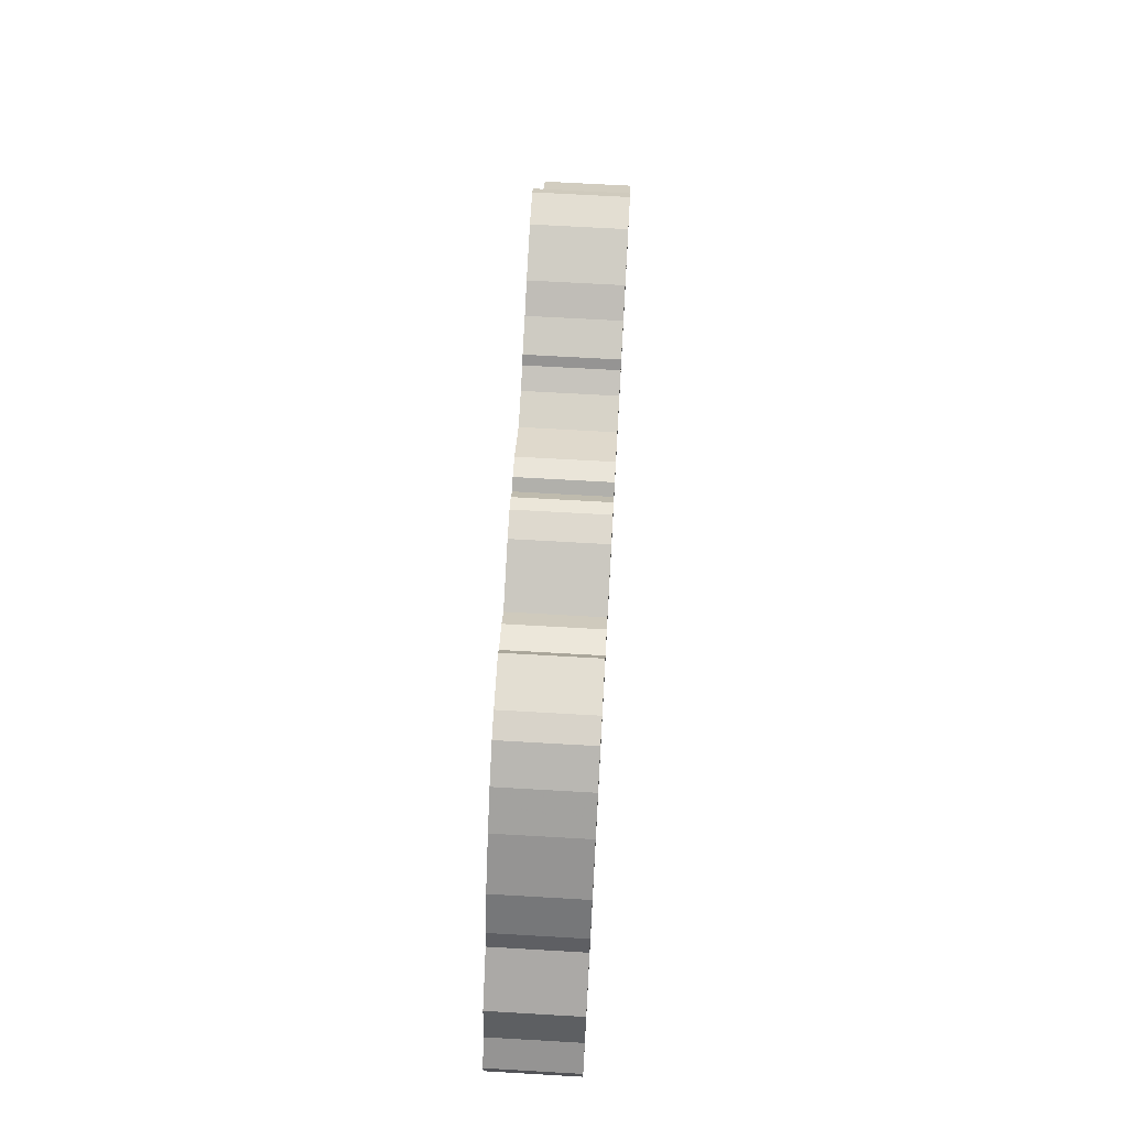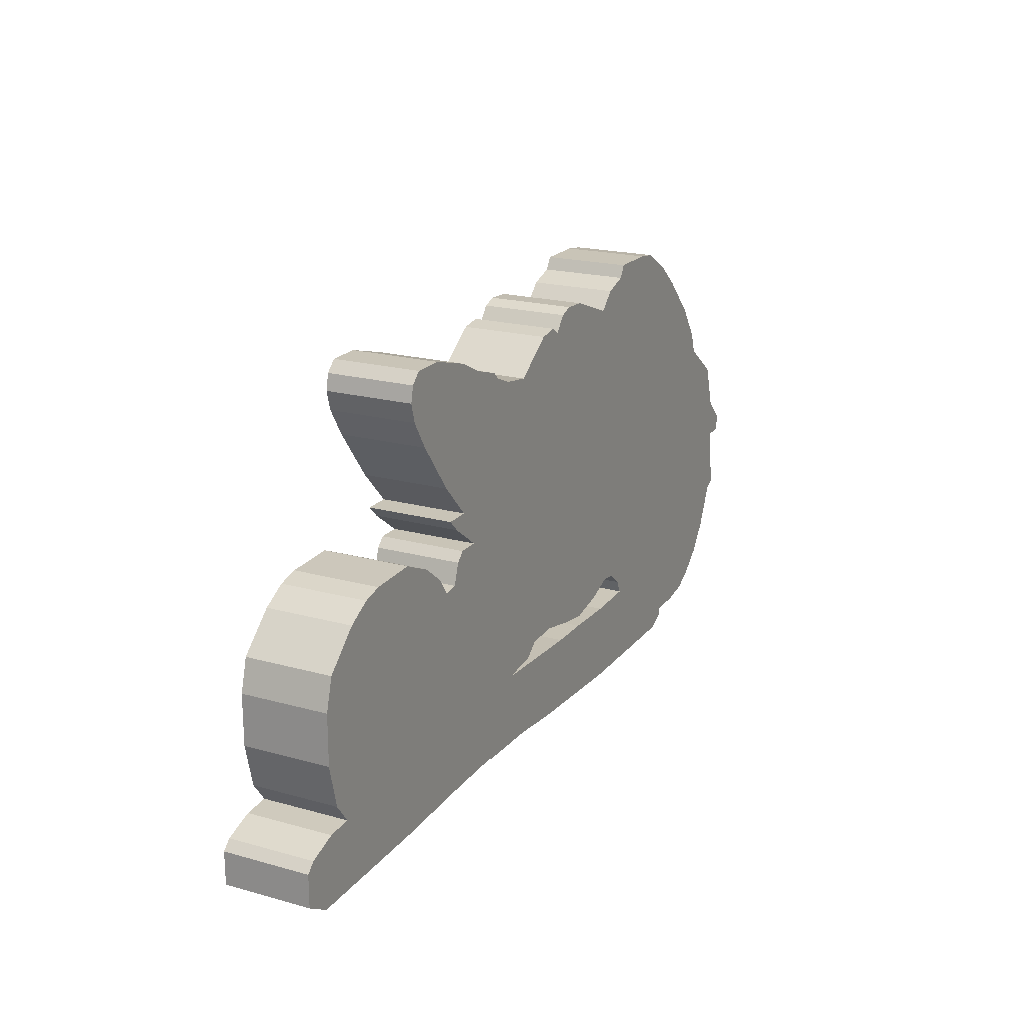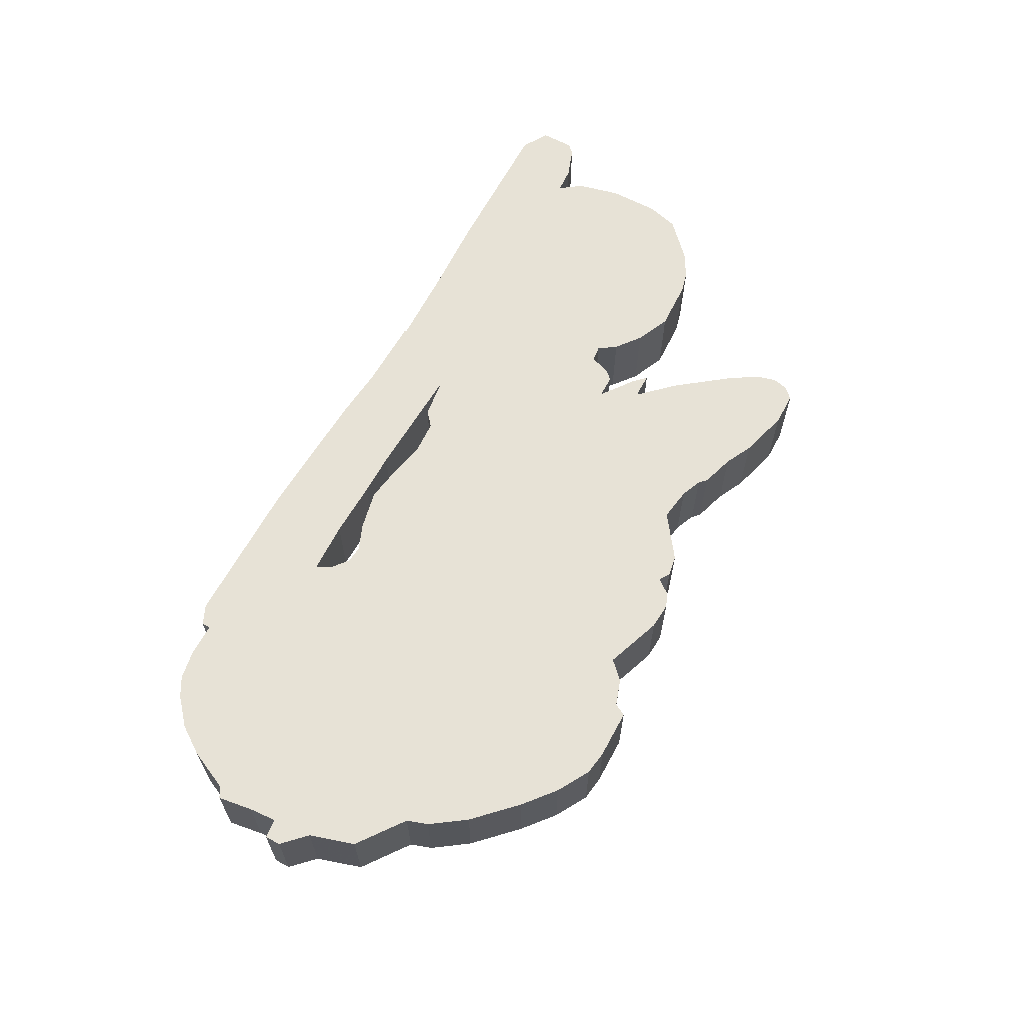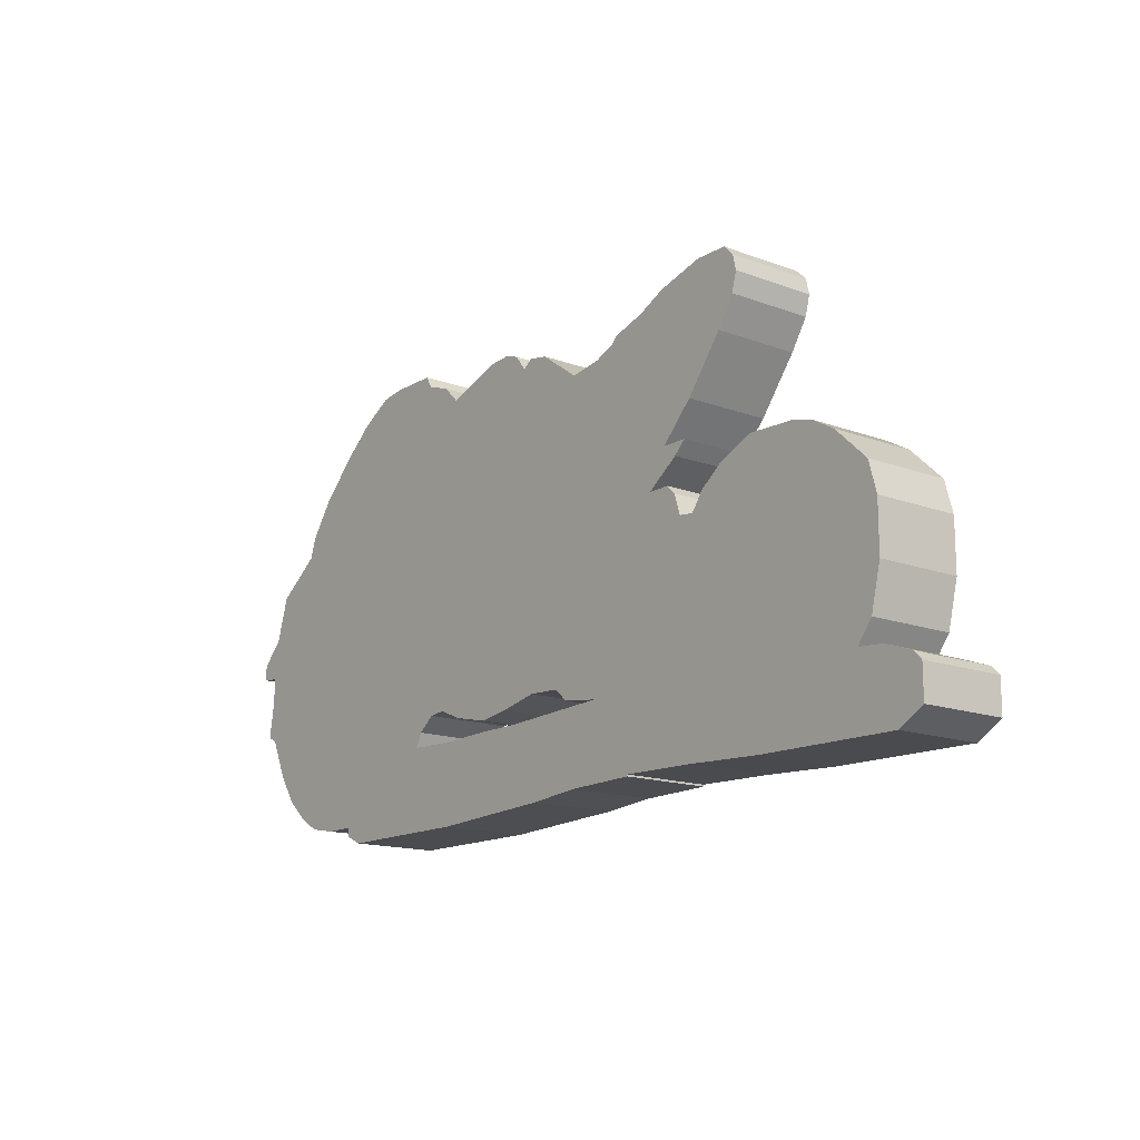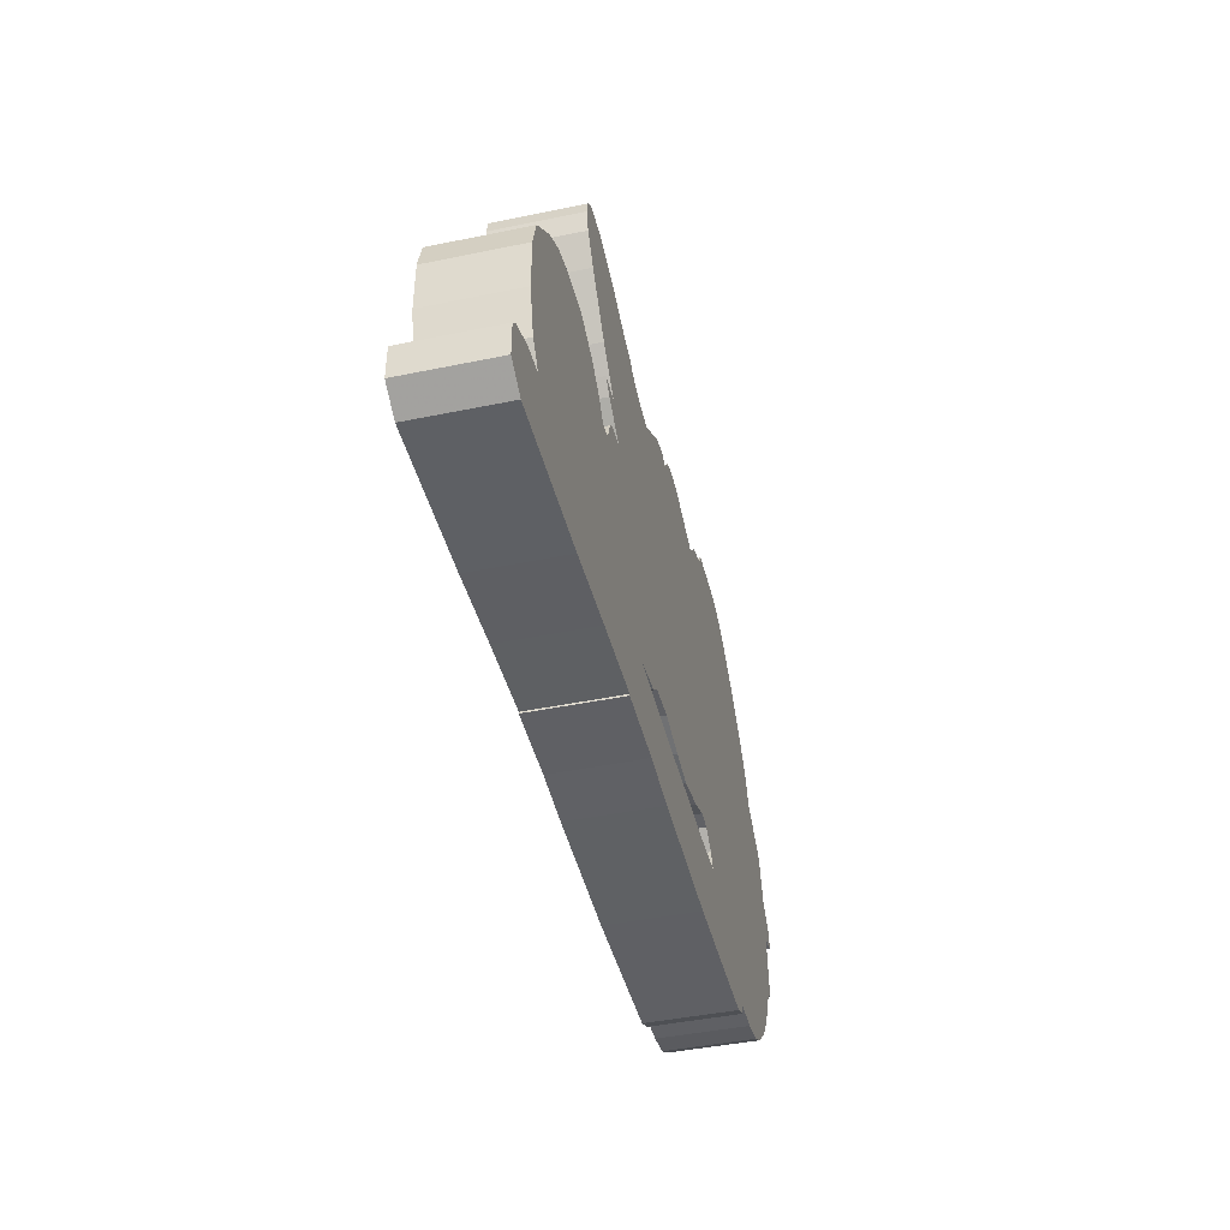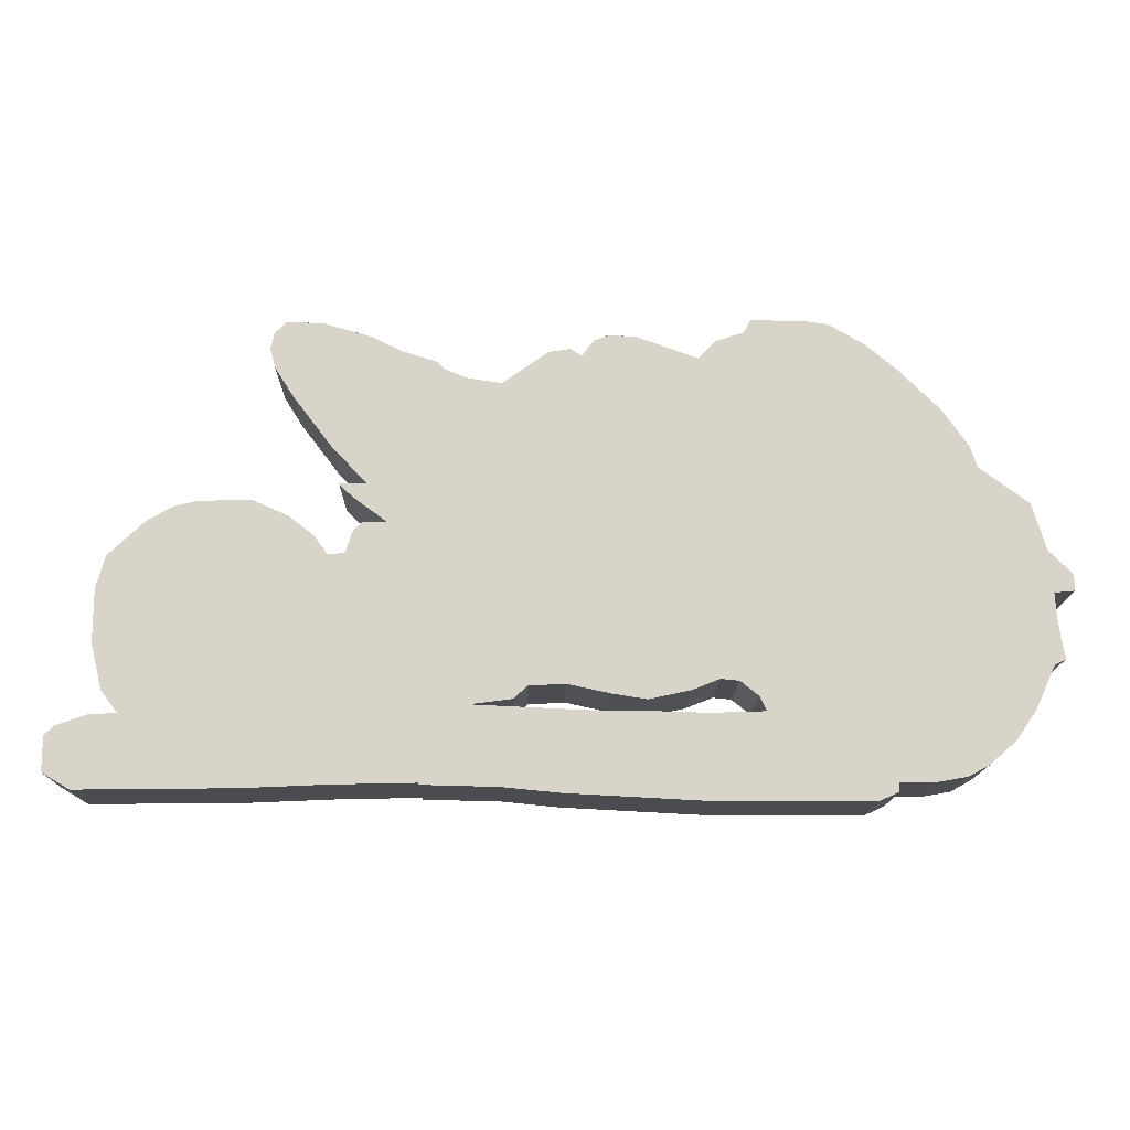
<metadata>
{"format":"obj","ext":"obj","renderer":"f3d","projection":"perspective","resolution":1024,"background":"white","views":[{"elev":67.6,"azim":93.3,"up":"+Y"},{"elev":20.0,"azim":-62.9,"up":"+Y"},{"elev":63.2,"azim":118.4,"up":"+Z"},{"elev":-14.8,"azim":-128.8,"up":"+Y"},{"elev":-43.5,"azim":-76.3,"up":"+Y"},{"elev":-14.9,"azim":-1.0,"up":"+Y"}]}
</metadata>
<code>
g sbg_arkcity_c_motor_02
v 0.98 2.56 0
v 0.83 2.51 0
v 0.73 2.41 0
v 0.4 2.53 0
v 0.25 2.54 0
v 0.17 2.51 0
v 0.1 2.42 0
v 0.04 2.46 0
v -0.08 2.44 0
v -0.33 2.26 0
v -0.52 2.29 0
v -0.64 2.34 0
v -0.68 2.38 0
v -0.87 2.44 0
v -1.03 2.52 0
v -1.31 2.6 0
v -1.5 2.6 0
v -1.56 2.54 0
v -1.58 2.45 0
v -1.55 2.34 0
v -1.45 2.18 0
v -1.23 1.89 0
v -1.04 1.69 0
v -1.19 1.69 0
v -1.12 1.62 0
v -0.93 1.48 0
v -1.06 1.48 0
v -1.11 1.43 0
v -1.15 1.31 0
v -1.24 1.3 0
v -1.31 1.4 0
v -1.45 1.51 0
v -1.65 1.6 0
v -1.94 1.59 0
v -2.06 1.56 0
v -2.2 1.48 0
v -2.4 1.29 0
v -2.45 1.11 0
v -2.45 0.82 0
v -2.39 0.57 0
v -2.3 0.45 0
v -2.45 0.44 0
v -2.62 0.38 0
v -2.67 0.33 0
v -2.67 0.14 0
v -2.52 0.05 0
v -1.66 0.06 0
v -1.2 0.08 0
v -0.74 0.09 0
v -0.74 0.08 0
v -0.32 0.07 0
v -0.01 0.04 0
v 0.76 0 0
v 1.62 0 0
v 1.73 0.05 0
v 1.73 0.1 0
v 1.92 0.1 0
v 2.09 0.13 0
v 2.2 0.19 0
v 2.35 0.32 0
v 2.46 0.48 0
v 2.57 0.72 0
v 2.63 0.75 0
v 2.6 0.95 0
v 2.59 1.11 0
v 2.7 1.12 0
v 2.7 1.21 0
v 2.57 1.34 0
v 2.49 1.6 0
v 2.22 1.8 0
v 2.18 1.92 0
v 2.04 2.12 0
v 1.81 2.35 0
v 1.63 2.5 0
v 1.44 2.61 0
v 1.3 2.63 0
v 1.02 2.63 0
v 0.92 0.63 0
v 1.02 0.55 0
v 1.06 0.47 0
v 0.76 0.46 0
v 0.43 0.47 0
v 0.18 0.47 0
v -0.49 0.5 0
v -0.26 0.53 0
v -0.18 0.6 0
v 0.02 0.61 0
v 0.25 0.56 0
v 0.44 0.53 0
v 0.67 0.58 0
v 0.82 0.64 0
v 0.98 2.56 0.5
v 0.83 2.51 0.5
v 0.73 2.41 0.5
v 0.4 2.53 0.5
v 0.25 2.54 0.5
v 0.17 2.51 0.5
v 0.1 2.42 0.5
v 0.04 2.46 0.5
v -0.08 2.44 0.5
v -0.33 2.26 0.5
v -0.52 2.29 0.5
v -0.64 2.34 0.5
v -0.68 2.38 0.5
v -0.87 2.44 0.5
v -1.03 2.52 0.5
v -1.31 2.6 0.5
v -1.5 2.6 0.5
v -1.56 2.54 0.5
v -1.58 2.45 0.5
v -1.55 2.34 0.5
v -1.45 2.18 0.5
v -1.23 1.89 0.5
v -1.04 1.69 0.5
v -1.19 1.69 0.5
v -1.12 1.62 0.5
v -0.93 1.48 0.5
v -1.06 1.48 0.5
v -1.11 1.43 0.5
v -1.15 1.31 0.5
v -1.24 1.3 0.5
v -1.31 1.4 0.5
v -1.45 1.51 0.5
v -1.65 1.6 0.5
v -1.94 1.59 0.5
v -2.06 1.56 0.5
v -2.2 1.48 0.5
v -2.4 1.29 0.5
v -2.45 1.11 0.5
v -2.45 0.82 0.5
v -2.39 0.57 0.5
v -2.3 0.45 0.5
v -2.45 0.44 0.5
v -2.62 0.38 0.5
v -2.67 0.33 0.5
v -2.67 0.14 0.5
v -2.52 0.05 0.5
v -1.66 0.06 0.5
v -1.2 0.08 0.5
v -0.74 0.09 0.5
v -0.74 0.08 0.5
v -0.32 0.07 0.5
v -0.01 0.04 0.5
v 0.76 0 0.5
v 1.62 0 0.5
v 1.73 0.05 0.5
v 1.73 0.1 0.5
v 1.92 0.1 0.5
v 2.09 0.13 0.5
v 2.2 0.19 0.5
v 2.35 0.32 0.5
v 2.46 0.48 0.5
v 2.57 0.72 0.5
v 2.63 0.75 0.5
v 2.6 0.95 0.5
v 2.59 1.11 0.5
v 2.7 1.12 0.5
v 2.7 1.21 0.5
v 2.57 1.34 0.5
v 2.49 1.6 0.5
v 2.22 1.8 0.5
v 2.18 1.92 0.5
v 2.04 2.12 0.5
v 1.81 2.35 0.5
v 1.63 2.5 0.5
v 1.44 2.61 0.5
v 1.3 2.63 0.5
v 1.02 2.63 0.5
v 0.92 0.63 0.5
v 1.02 0.55 0.5
v 1.06 0.47 0.5
v 0.76 0.46 0.5
v 0.43 0.47 0.5
v 0.18 0.47 0.5
v -0.49 0.5 0.5
v -0.26 0.53 0.5
v -0.18 0.6 0.5
v 0.02 0.61 0.5
v 0.25 0.56 0.5
v 0.44 0.53 0.5
v 0.67 0.58 0.5
v 0.82 0.64 0.5
g sbg_arkcity_c_motor_02_0
f 77 76 1
f 76 75 74
f 76 74 1
f 74 73 1
f 78 72 70
f 72 71 70
f 79 78 70
f 70 69 68
f 65 70 68
f 66 65 67
f 65 68 67
f 79 70 65
f 79 65 64
f 64 63 62
f 62 61 64
f 61 56 79
f 59 58 57
f 60 59 57
f 61 60 57
f 57 56 61
f 64 61 79
f 56 55 54
f 51 84 83
f 51 49 84
f 51 50 49
f 48 47 30
f 45 44 43
f 42 41 46
f 47 46 41
f 47 41 30
f 49 48 84
f 43 42 46
f 46 45 43
f 52 51 83
f 41 40 39
f 84 48 29
f 39 38 36
f 38 37 36
f 39 36 34
f 36 35 34
f 39 34 30
f 34 33 32
f 34 32 30
f 32 31 30
f 39 30 41
f 29 28 26
f 28 27 26
f 25 24 23
f 26 25 23
f 21 16 15
f 20 19 16
f 21 20 16
f 17 16 19
f 18 17 19
f 22 21 15
f 23 22 12
f 22 15 14
f 26 23 11
f 22 14 12
f 14 13 12
f 23 12 11
f 26 11 10
f 26 10 87
f 10 9 7
f 9 8 7
f 7 6 5
f 10 7 87
f 7 5 4
f 3 7 4
f 87 86 26
f 3 2 1
f 78 3 73
f 7 3 88
f 3 78 91
f 48 30 29
f 90 88 91
f 90 89 88
f 3 91 88
f 87 7 88
f 85 84 86
f 84 26 86
f 84 29 26
f 52 83 82
f 53 52 82
f 53 82 81
f 53 81 80
f 54 53 80
f 56 54 80
f 56 80 79
f 3 1 73
f 78 73 72
f 77 167 76
f 167 77 168
f 1 168 77
f 168 1 92
f 75 165 74
f 165 75 166
f 76 166 75
f 166 76 167
f 74 164 73
f 164 74 165
f 71 161 70
f 161 71 162
f 72 162 71
f 162 72 163
f 79 169 78
f 169 79 170
f 69 159 68
f 159 69 160
f 70 160 69
f 160 70 161
f 66 156 65
f 156 66 157
f 67 157 66
f 157 67 158
f 68 158 67
f 158 68 159
f 65 155 64
f 155 65 156
f 63 153 62
f 153 63 154
f 64 154 63
f 154 64 155
f 62 152 61
f 152 62 153
f 58 148 57
f 148 58 149
f 59 149 58
f 149 59 150
f 60 150 59
f 150 60 151
f 61 151 60
f 151 61 152
f 57 147 56
f 147 57 148
f 55 145 54
f 145 55 146
f 56 146 55
f 146 56 147
f 84 174 83
f 174 84 175
f 50 140 49
f 140 50 141
f 51 141 50
f 141 51 142
f 48 138 47
f 138 48 139
f 44 134 43
f 134 44 135
f 45 135 44
f 135 45 136
f 42 132 41
f 132 42 133
f 47 137 46
f 137 47 138
f 49 139 48
f 139 49 140
f 43 133 42
f 133 43 134
f 46 136 45
f 136 46 137
f 52 142 51
f 142 52 143
f 40 130 39
f 130 40 131
f 41 131 40
f 131 41 132
f 39 129 38
f 129 39 130
f 37 127 36
f 127 37 128
f 38 128 37
f 128 38 129
f 35 125 34
f 125 35 126
f 36 126 35
f 126 36 127
f 33 123 32
f 123 33 124
f 34 124 33
f 124 34 125
f 31 121 30
f 121 31 122
f 32 122 31
f 122 32 123
f 29 119 28
f 119 29 120
f 27 117 26
f 117 27 118
f 28 118 27
f 118 28 119
f 24 114 23
f 114 24 115
f 25 115 24
f 115 25 116
f 26 116 25
f 116 26 117
f 16 106 15
f 106 16 107
f 20 110 19
f 110 20 111
f 21 111 20
f 111 21 112
f 17 107 16
f 107 17 108
f 18 108 17
f 108 18 109
f 19 109 18
f 109 19 110
f 22 112 21
f 112 22 113
f 23 113 22
f 113 23 114
f 15 105 14
f 105 15 106
f 13 103 12
f 103 13 104
f 14 104 13
f 104 14 105
f 12 102 11
f 102 12 103
f 11 101 10
f 101 11 102
f 10 100 9
f 100 10 101
f 8 98 7
f 98 8 99
f 9 99 8
f 99 9 100
f 6 96 5
f 96 6 97
f 7 97 6
f 97 7 98
f 5 95 4
f 95 5 96
f 4 94 3
f 94 4 95
f 87 177 86
f 177 87 178
f 2 92 1
f 92 2 93
f 3 93 2
f 93 3 94
f 78 182 91
f 182 78 169
f 30 120 29
f 120 30 121
f 91 181 90
f 181 91 182
f 89 179 88
f 179 89 180
f 90 180 89
f 180 90 181
f 88 178 87
f 178 88 179
f 85 175 84
f 175 85 176
f 86 176 85
f 176 86 177
f 83 173 82
f 173 83 174
f 53 143 52
f 143 53 144
f 82 172 81
f 172 82 173
f 81 171 80
f 171 81 172
f 54 144 53
f 144 54 145
f 80 170 79
f 170 80 171
f 73 163 72
f 163 73 164
f 92 167 168
f 165 166 167
f 92 165 167
f 92 164 165
f 161 163 169
f 161 162 163
f 161 169 170
f 159 160 161
f 159 161 156
f 158 156 157
f 158 159 156
f 156 161 170
f 155 156 170
f 153 154 155
f 155 152 153
f 170 147 152
f 148 149 150
f 148 150 151
f 148 151 152
f 152 147 148
f 170 152 155
f 145 146 147
f 174 175 142
f 175 140 142
f 140 141 142
f 121 138 139
f 134 135 136
f 137 132 133
f 132 137 138
f 121 132 138
f 175 139 140
f 137 133 134
f 134 136 137
f 174 142 143
f 130 131 132
f 120 139 175
f 127 129 130
f 127 128 129
f 125 127 130
f 125 126 127
f 121 125 130
f 123 124 125
f 121 123 125
f 121 122 123
f 132 121 130
f 117 119 120
f 117 118 119
f 114 115 116
f 114 116 117
f 106 107 112
f 107 110 111
f 107 111 112
f 110 107 108
f 110 108 109
f 106 112 113
f 103 113 114
f 105 106 113
f 102 114 117
f 103 105 113
f 103 104 105
f 102 103 114
f 101 102 117
f 178 101 117
f 98 100 101
f 98 99 100
f 96 97 98
f 178 98 101
f 95 96 98
f 95 98 94
f 117 177 178
f 92 93 94
f 164 94 169
f 179 94 98
f 182 169 94
f 120 121 139
f 182 179 181
f 179 180 181
f 179 182 94
f 179 98 178
f 177 175 176
f 177 117 175
f 117 120 175
f 173 174 143
f 173 143 144
f 172 173 144
f 171 172 144
f 171 144 145
f 171 145 147
f 170 171 147
f 164 92 94
f 163 164 169

</code>
